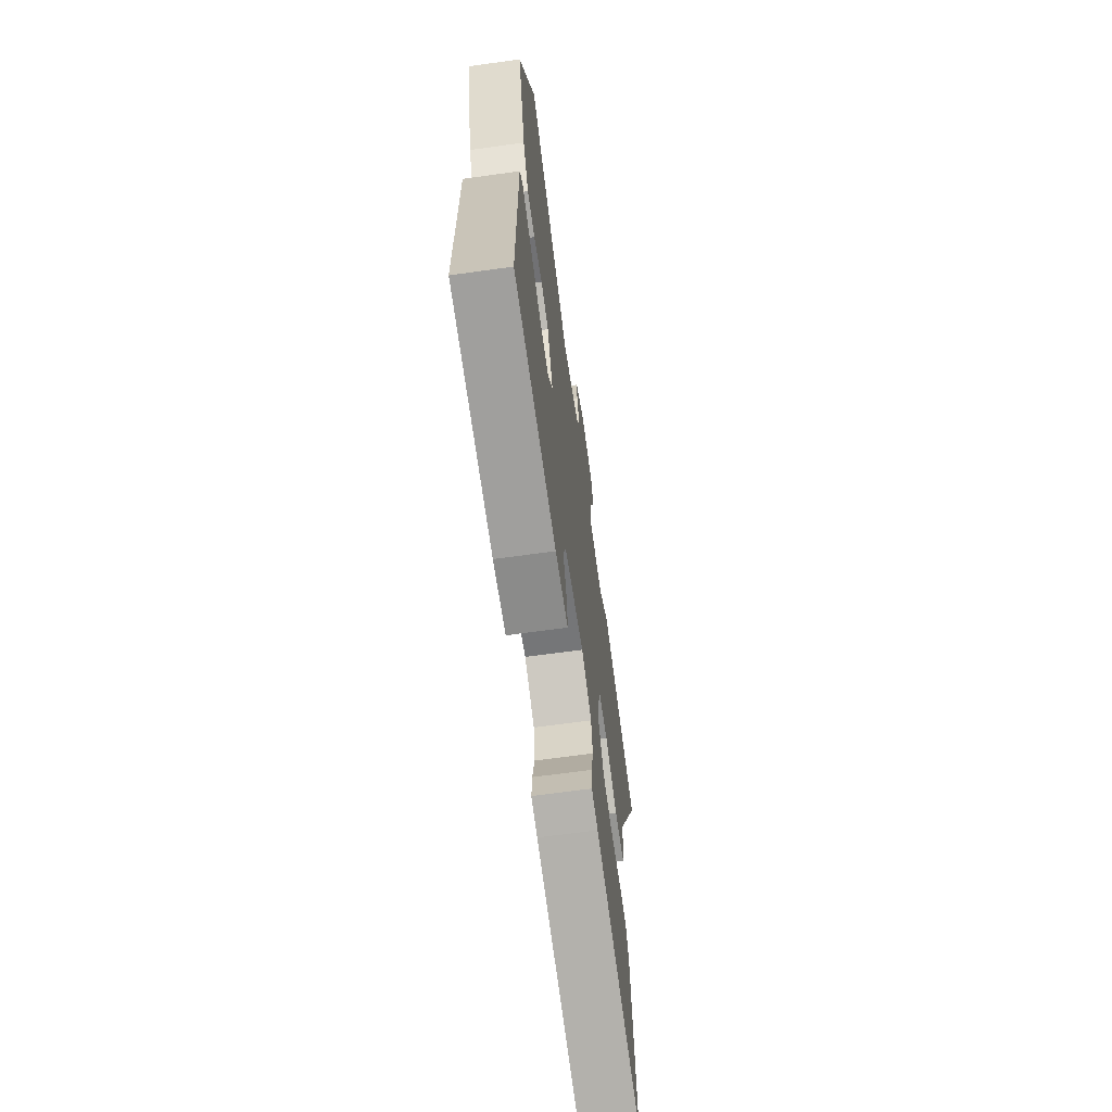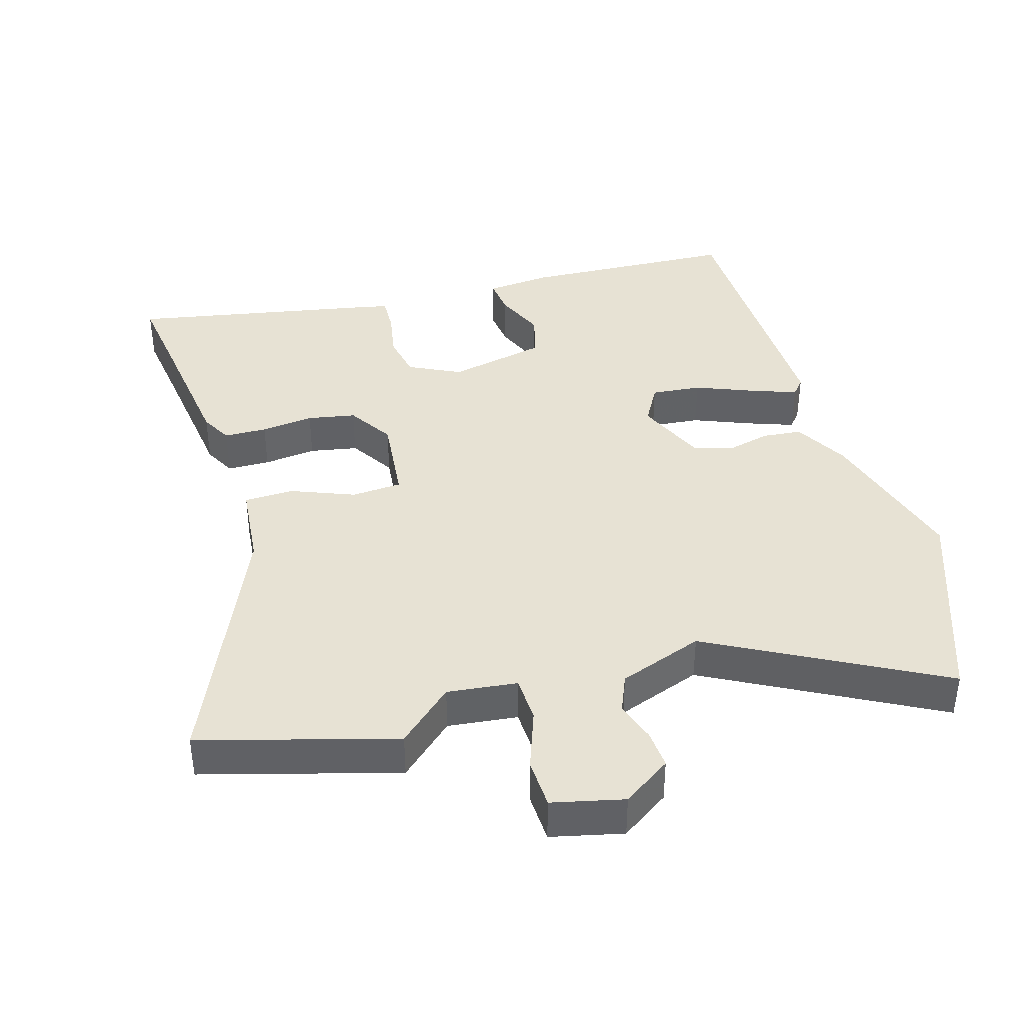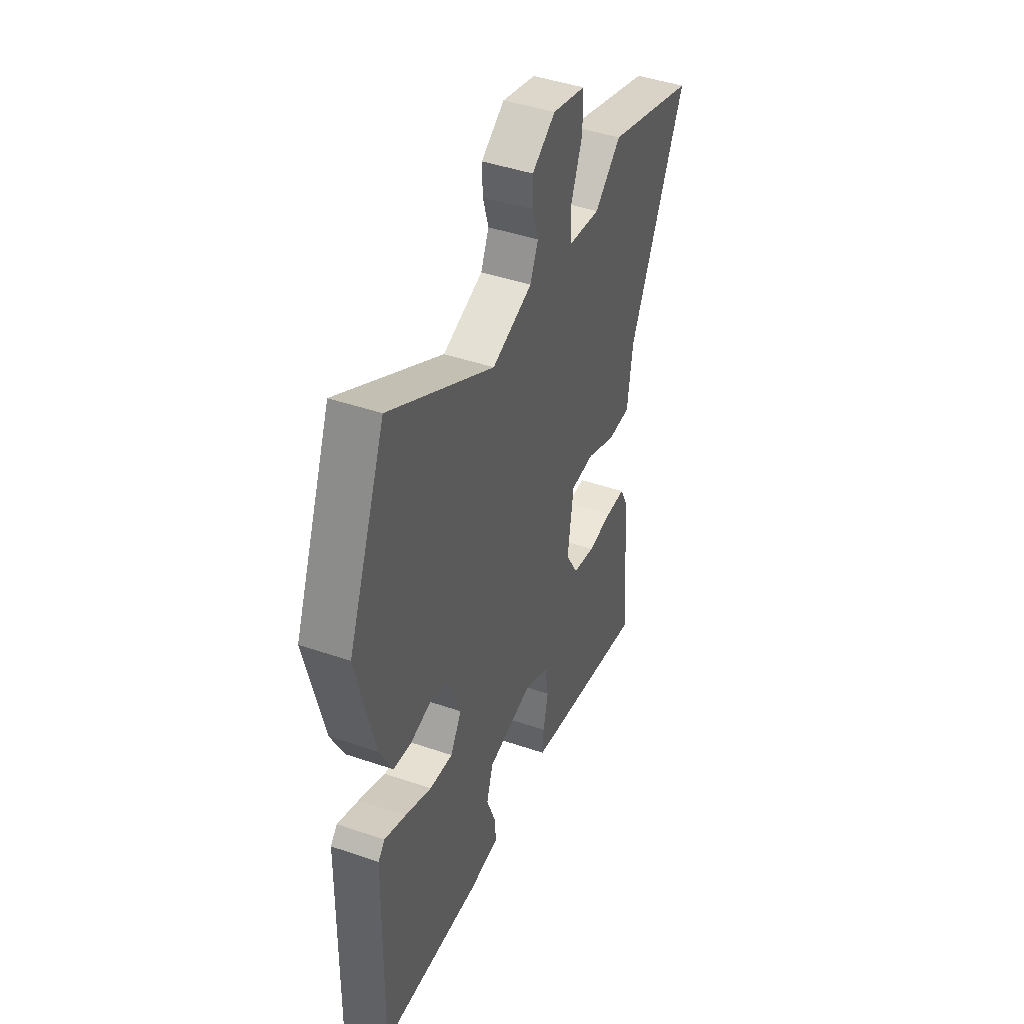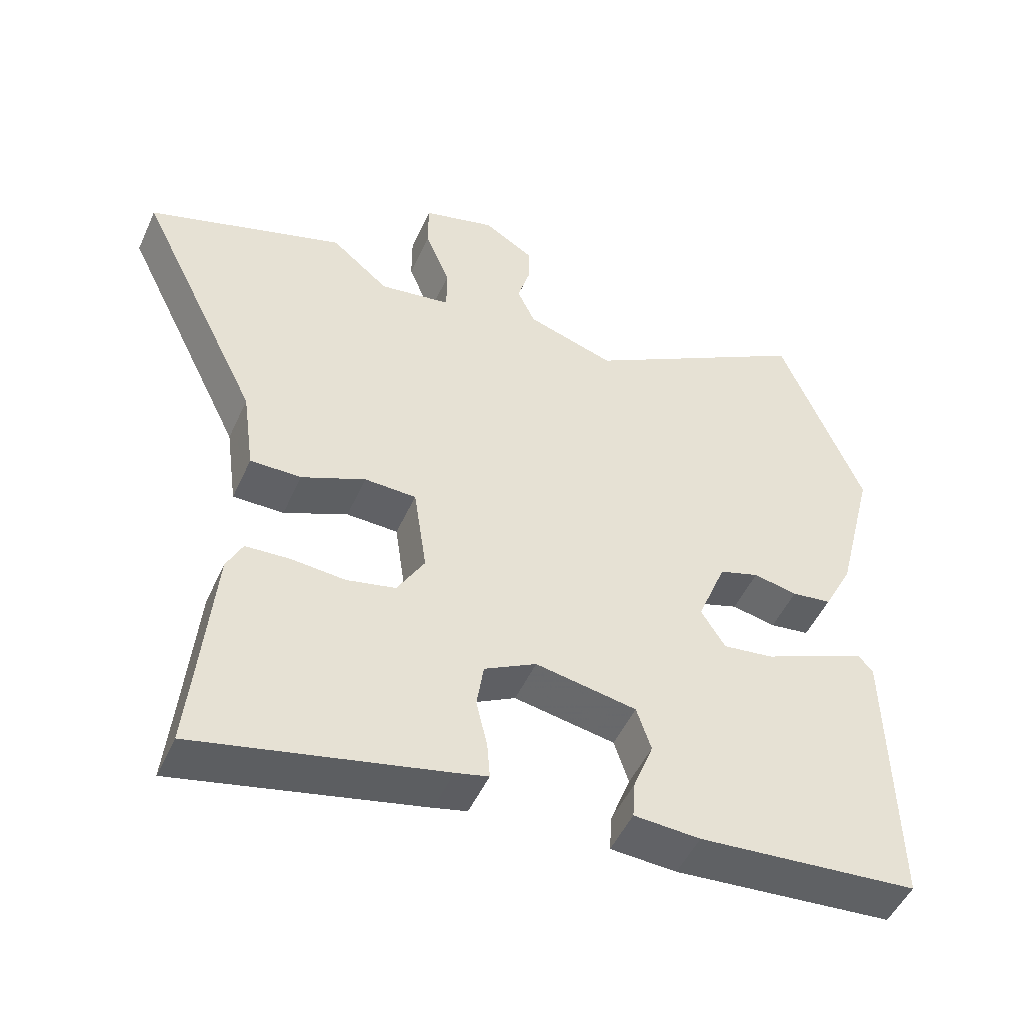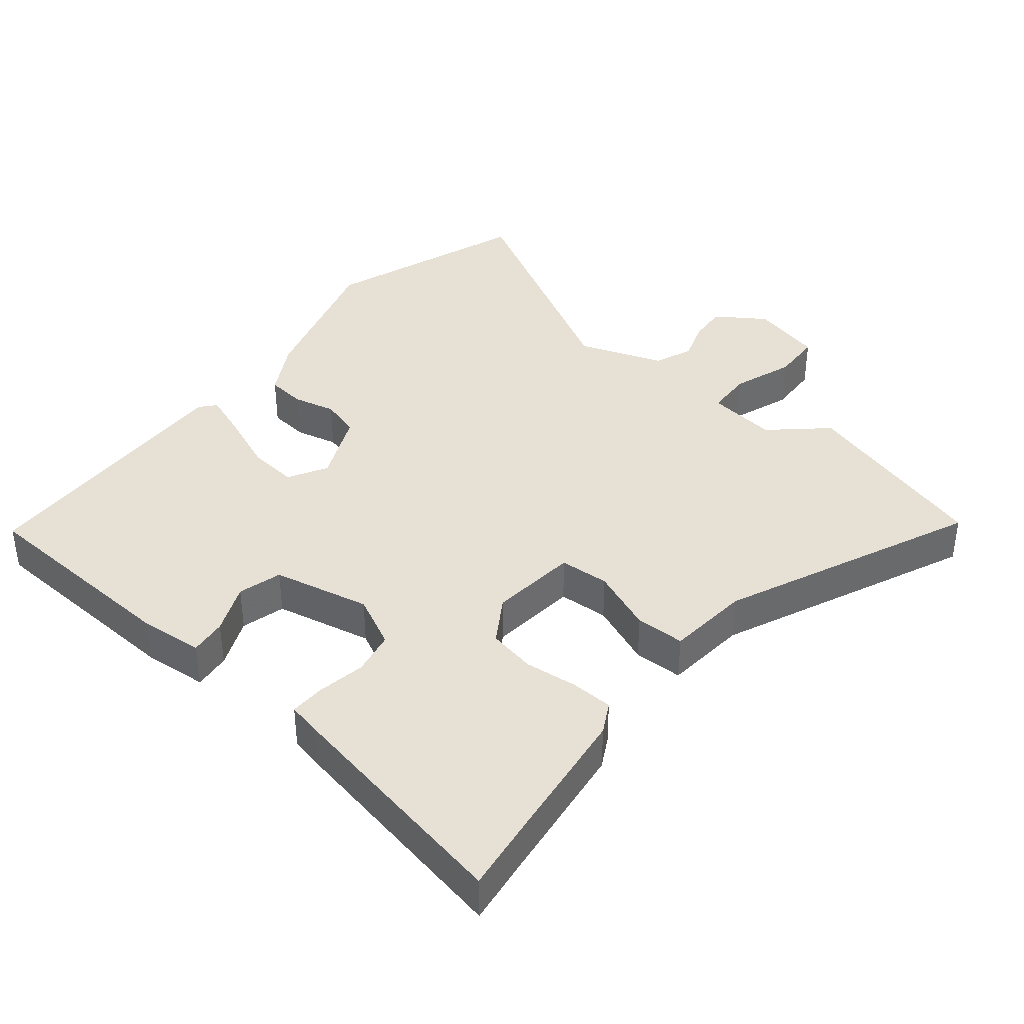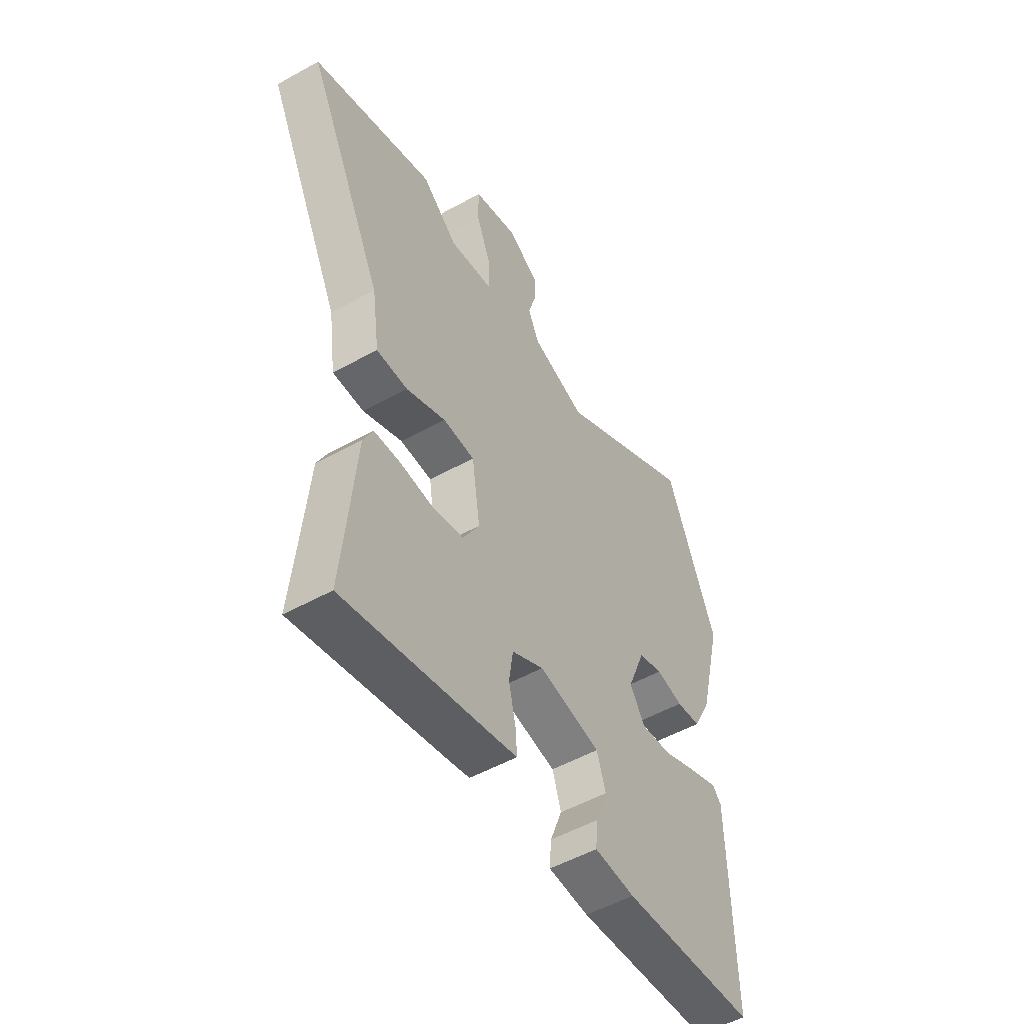
<metadata>
{"format":"obj","ext":"obj","renderer":"f3d","projection":"perspective","resolution":1024,"background":"white","views":[{"elev":-66.6,"azim":98.0,"up":"+Z"},{"elev":40.0,"azim":-18.6,"up":"+Y"},{"elev":44.1,"azim":111.9,"up":"+Z"},{"elev":-49.8,"azim":-23.9,"up":"+Z"},{"elev":39.3,"azim":-142.9,"up":"+Y"},{"elev":-52.3,"azim":-59.1,"up":"+Z"}]}
</metadata>
<code>
v -0.66 0.07 0.448
v -0.373 0.07 0.541
v -0.289 0.07 0.471
v -0.185 0.07 0.487
v -0.185 0.07 0.556
v -0.221 0.07 0.645
v -0.221 0.07 0.72
v -0.115 0.07 0.749
v -0.041 0.07 0.703
v -0.043 0.07 0.645
v -0.061 0.07 0.584
v -0.035 0.07 0.528
v 0.093 0.07 0.487
v 0.426 0.07 0.683
v 0.546 0.07 0.386
v 0.489 0.07 0.156
v 0.447 0.07 0.074
v 0.389 0.07 0.066
v 0.325 0.07 0.079
v 0.267 0.07 0.06
v 0.225 0.07 -0.046
v 0.26 0.07 -0.103
v 0.334 0.07 -0.093
v 0.419 0.07 -0.055
v 0.486 0.07 -0.028
v 0.507 0.07 -0.051
v 0.514 0.07 -0.465
v 0.194 0.07 -0.493
v 0.098 0.07 -0.488
v 0.102 0.07 -0.432
v 0.131 0.07 -0.356
v 0.11 0.07 -0.291
v -0.037 0.07 -0.265
v -0.113 0.07 -0.306
v -0.123 0.07 -0.373
v -0.107 0.07 -0.444
v -0.103 0.07 -0.497
v -0.151 0.07 -0.509
v -0.509 0.07 -0.591
v -0.498 0.07 -0.477
v -0.479 0.07 -0.266
v -0.456 0.07 -0.219
v -0.392 0.07 -0.215
v -0.313 0.07 -0.221
v -0.242 0.07 -0.205
v -0.202 0.07 -0.136
v -0.221 0.07 -0.005
v -0.296 0.07 -0.003
v -0.389 0.07 -0.044
v -0.463 0.07 -0.045
v -0.48 0.07 0.079
v -0.66 0 0.448
v -0.373 0 0.541
v -0.289 0 0.471
v -0.185 0 0.487
v -0.185 0 0.556
v -0.221 0 0.645
v -0.221 0 0.72
v -0.115 0 0.749
v -0.041 0 0.703
v -0.043 0 0.645
v -0.061 0 0.584
v -0.035 0 0.528
v 0.093 0 0.487
v 0.426 0 0.683
v 0.546 0 0.386
v 0.489 0 0.156
v 0.447 0 0.074
v 0.389 0 0.066
v 0.325 0 0.079
v 0.267 0 0.06
v 0.225 0 -0.046
v 0.26 0 -0.103
v 0.334 0 -0.093
v 0.419 0 -0.055
v 0.486 0 -0.028
v 0.507 0 -0.051
v 0.514 0 -0.465
v 0.194 0 -0.493
v 0.098 0 -0.488
v 0.102 0 -0.432
v 0.131 0 -0.356
v 0.11 0 -0.291
v -0.037 0 -0.265
v -0.113 0 -0.306
v -0.123 0 -0.373
v -0.107 0 -0.444
v -0.103 0 -0.497
v -0.151 0 -0.509
v -0.509 0 -0.591
v -0.498 0 -0.477
v -0.479 0 -0.266
v -0.456 0 -0.219
v -0.392 0 -0.215
v -0.313 0 -0.221
v -0.242 0 -0.205
v -0.202 0 -0.136
v -0.221 0 -0.005
v -0.296 0 -0.003
v -0.389 0 -0.044
v -0.463 0 -0.045
v -0.48 0 0.079
f 48 49 50 51
f 1 2 3
f 51 1 3
f 48 51 3
f 47 48 3
f 46 47 3 4
f 42 43 44
f 41 42 44
f 40 41 44
f 40 44 45
f 39 40 45
f 38 39 45
f 37 38 45
f 36 37 45
f 35 36 45
f 34 35 45 46
f 29 30 31
f 28 29 31
f 27 28 31
f 26 27 31
f 25 26 31
f 24 25 31
f 23 24 31
f 22 23 31 32
f 21 22 32 33
f 17 18 19
f 16 17 19
f 15 16 19
f 14 15 19
f 13 14 19
f 12 13 19 20
f 9 10 11
f 8 9 11
f 7 8 11
f 6 7 11
f 5 6 11
f 4 5 11 12
f 33 34 46
f 21 33 46
f 20 21 46
f 12 20 46
f 4 12 46
f 102 101 100 99
f 54 53 52
f 54 52 102
f 54 102 99
f 54 99 98
f 55 54 98 97
f 95 94 93
f 95 93 92
f 95 92 91
f 96 95 91
f 96 91 90
f 96 90 89
f 96 89 88
f 96 88 87
f 96 87 86
f 97 96 86 85
f 82 81 80
f 82 80 79
f 82 79 78
f 82 78 77
f 82 77 76
f 82 76 75
f 82 75 74
f 83 82 74 73
f 84 83 73 72
f 70 69 68
f 70 68 67
f 70 67 66
f 70 66 65
f 70 65 64
f 71 70 64 63
f 62 61 60
f 62 60 59
f 62 59 58
f 62 58 57
f 62 57 56
f 63 62 56 55
f 97 85 84
f 97 84 72
f 97 72 71
f 97 71 63
f 97 63 55
f 1 52 53 2
f 2 53 54 3
f 3 54 55 4
f 4 55 56 5
f 5 56 57 6
f 6 57 58 7
f 7 58 59 8
f 8 59 60 9
f 9 60 61 10
f 10 61 62 11
f 11 62 63 12
f 12 63 64 13
f 13 64 65 14
f 14 65 66 15
f 15 66 67 16
f 16 67 68 17
f 17 68 69 18
f 18 69 70 19
f 19 70 71 20
f 20 71 72 21
f 21 72 73 22
f 22 73 74 23
f 23 74 75 24
f 24 75 76 25
f 25 76 77 26
f 26 77 78 27
f 27 78 79 28
f 28 79 80 29
f 29 80 81 30
f 30 81 82 31
f 31 82 83 32
f 32 83 84 33
f 33 84 85 34
f 34 85 86 35
f 35 86 87 36
f 36 87 88 37
f 37 88 89 38
f 38 89 90 39
f 39 90 91 40
f 40 91 92 41
f 41 92 93 42
f 42 93 94 43
f 43 94 95 44
f 44 95 96 45
f 45 96 97 46
f 46 97 98 47
f 47 98 99 48
f 48 99 100 49
f 49 100 101 50
f 50 101 102 51
f 51 102 52 1

</code>
